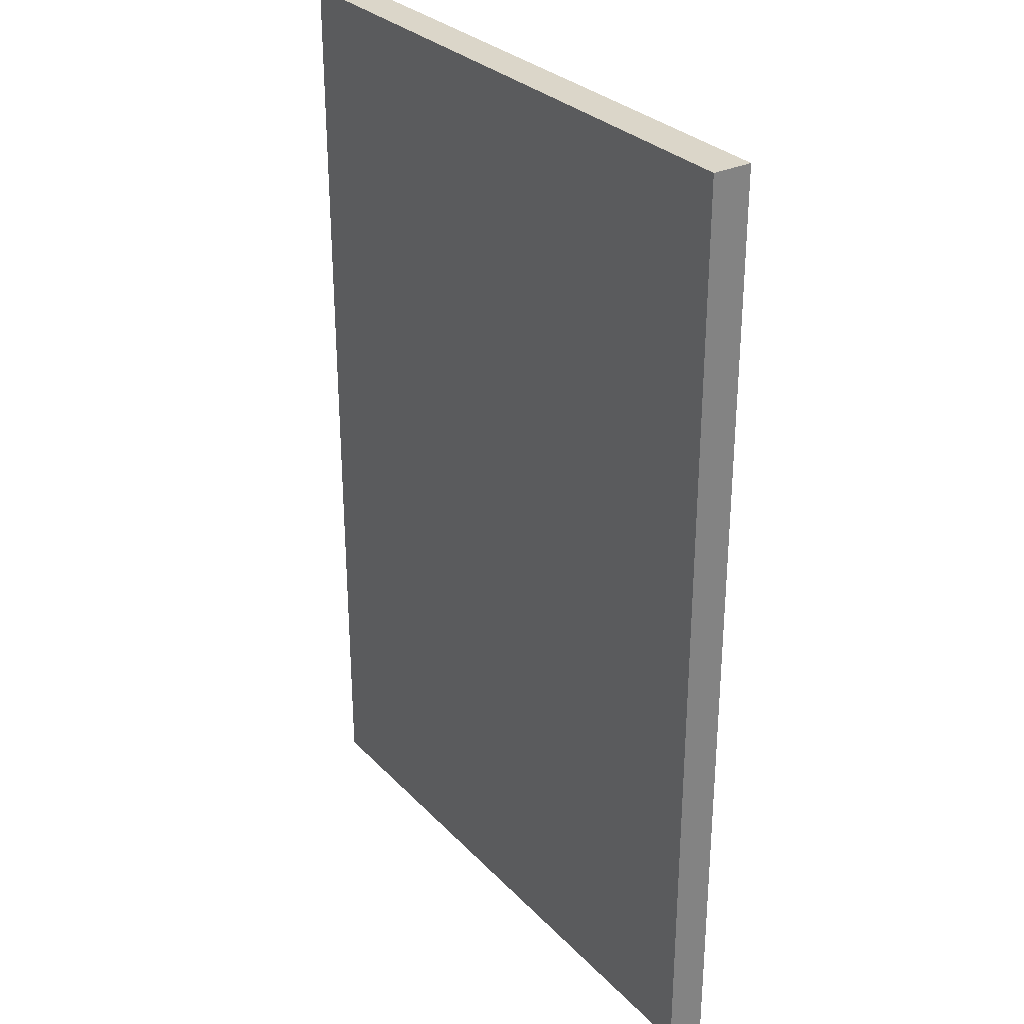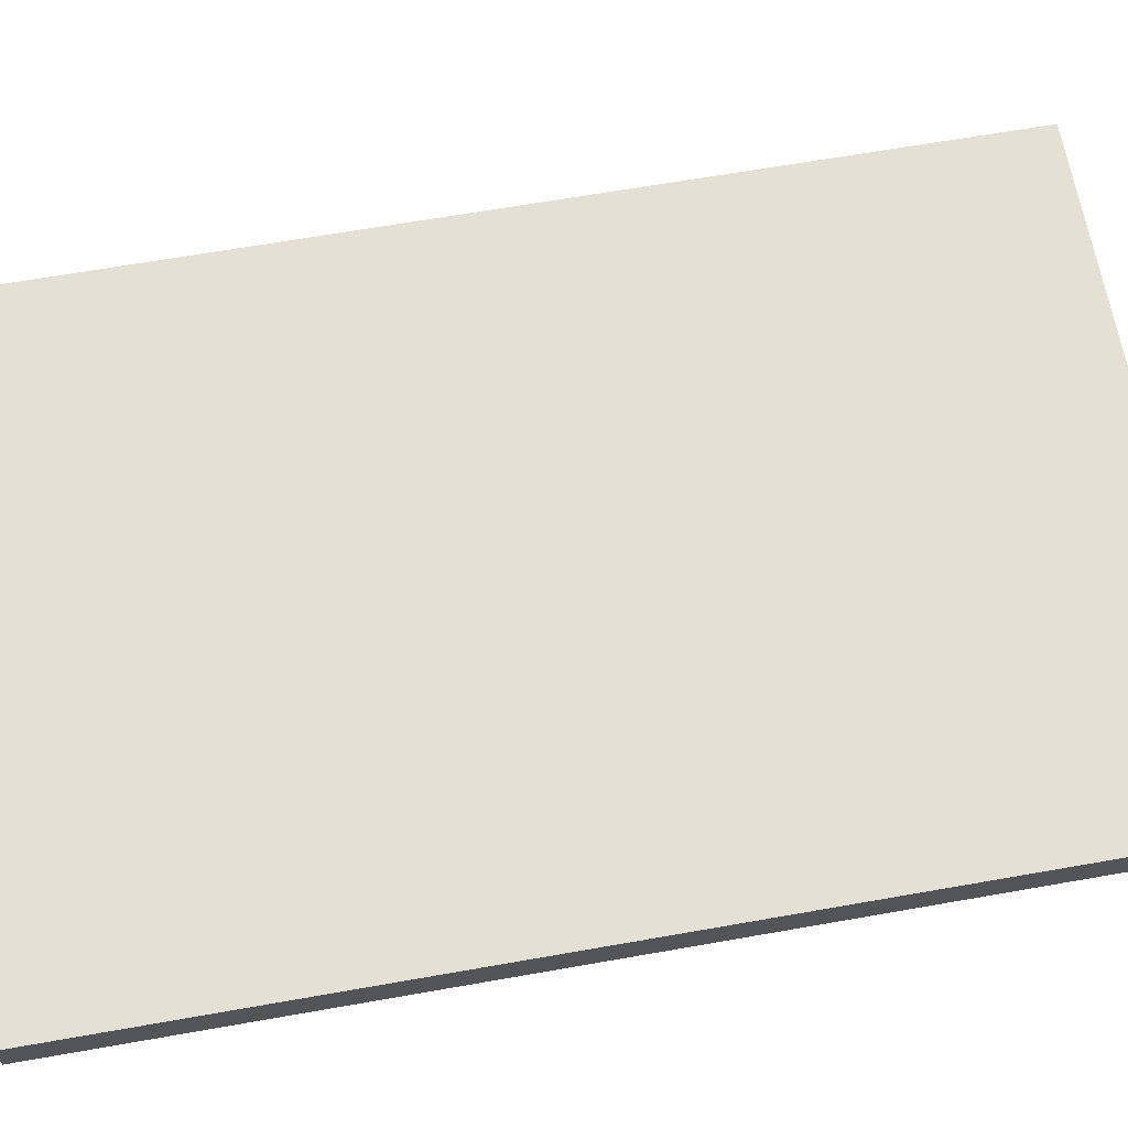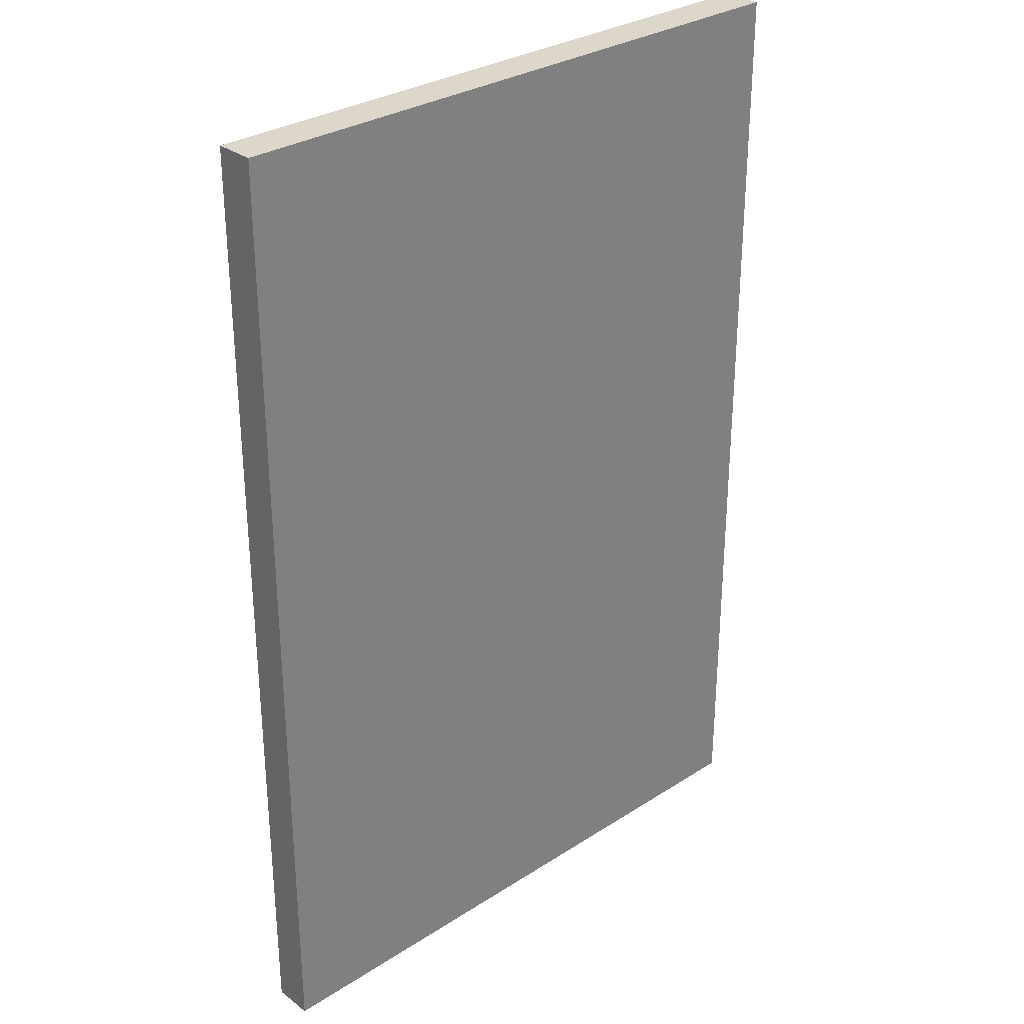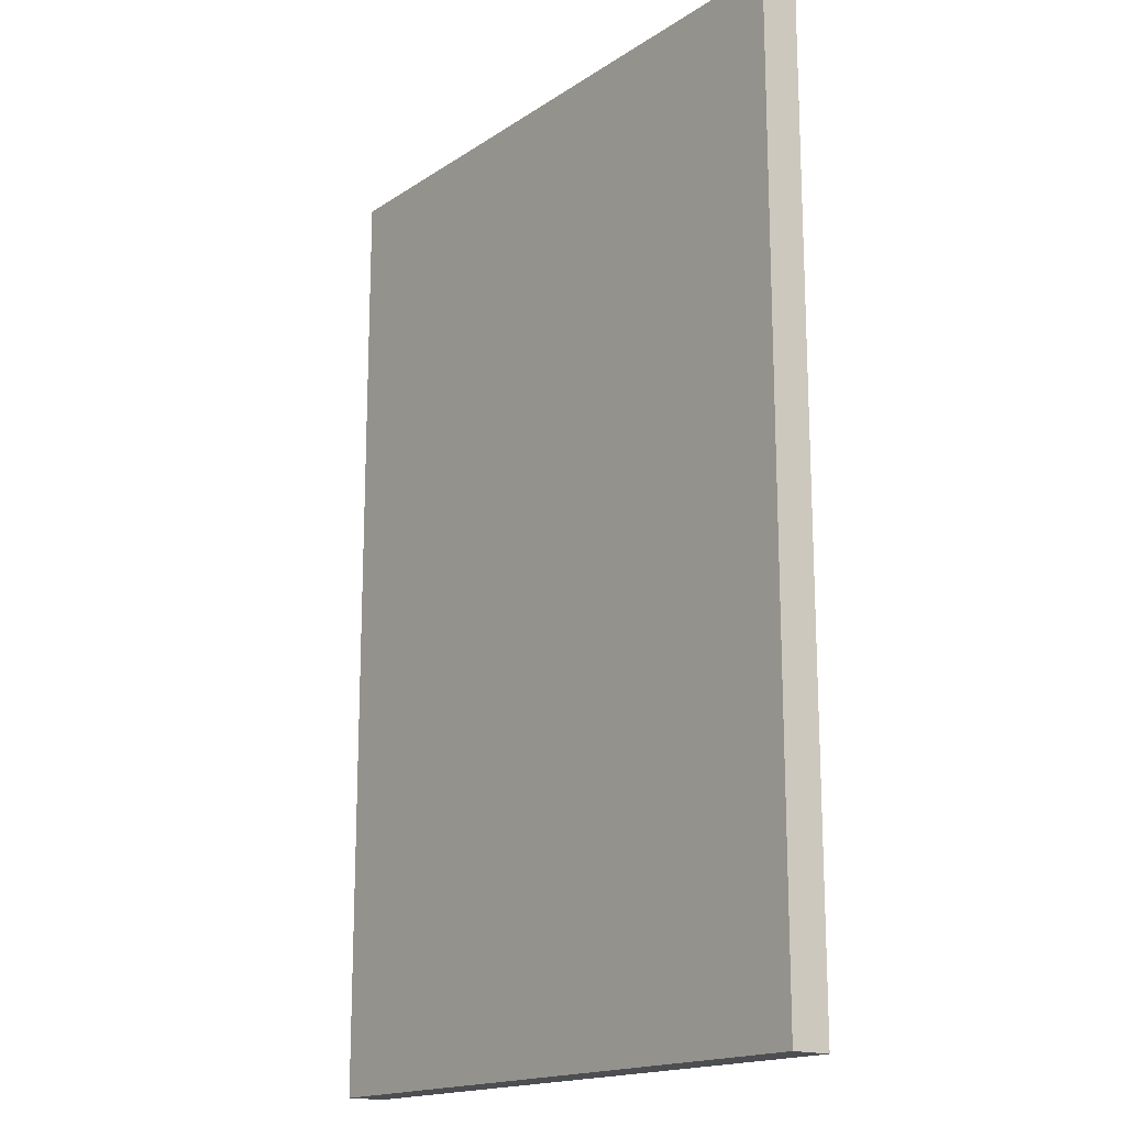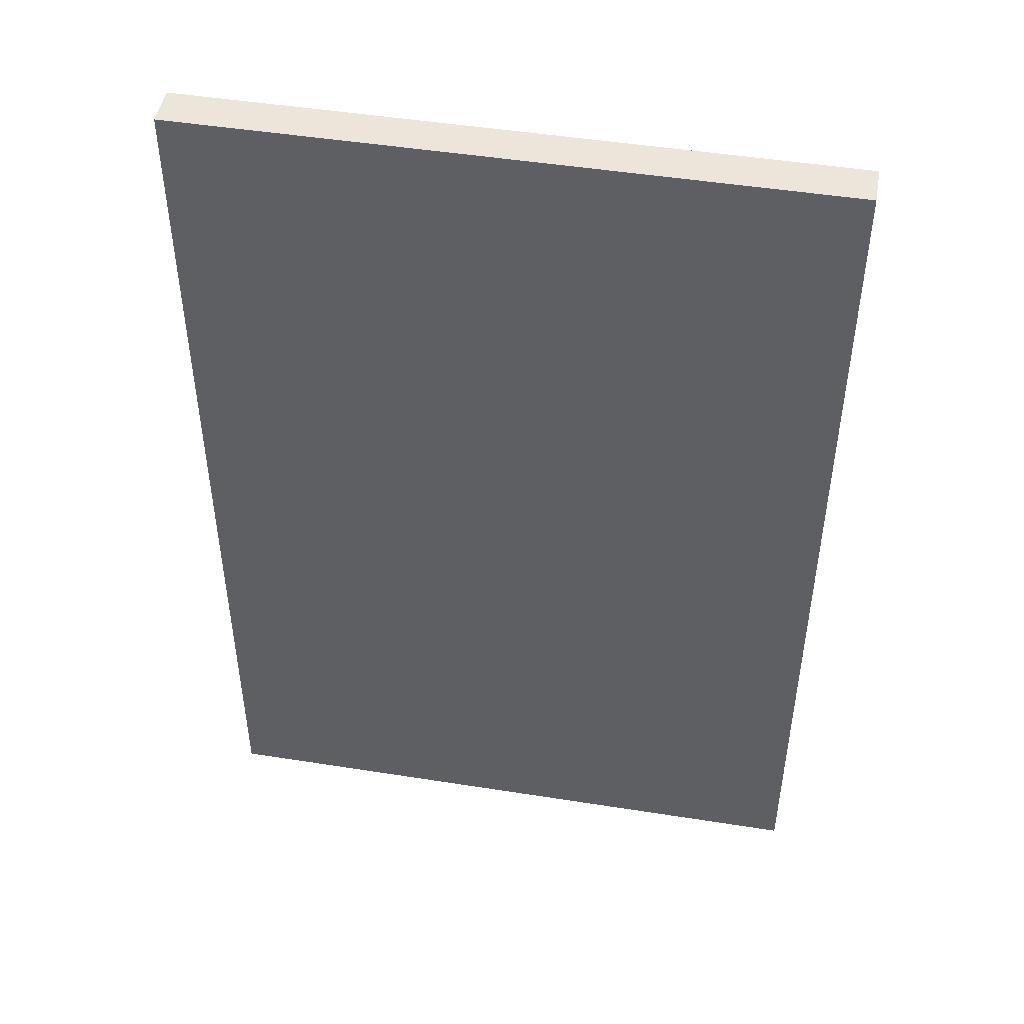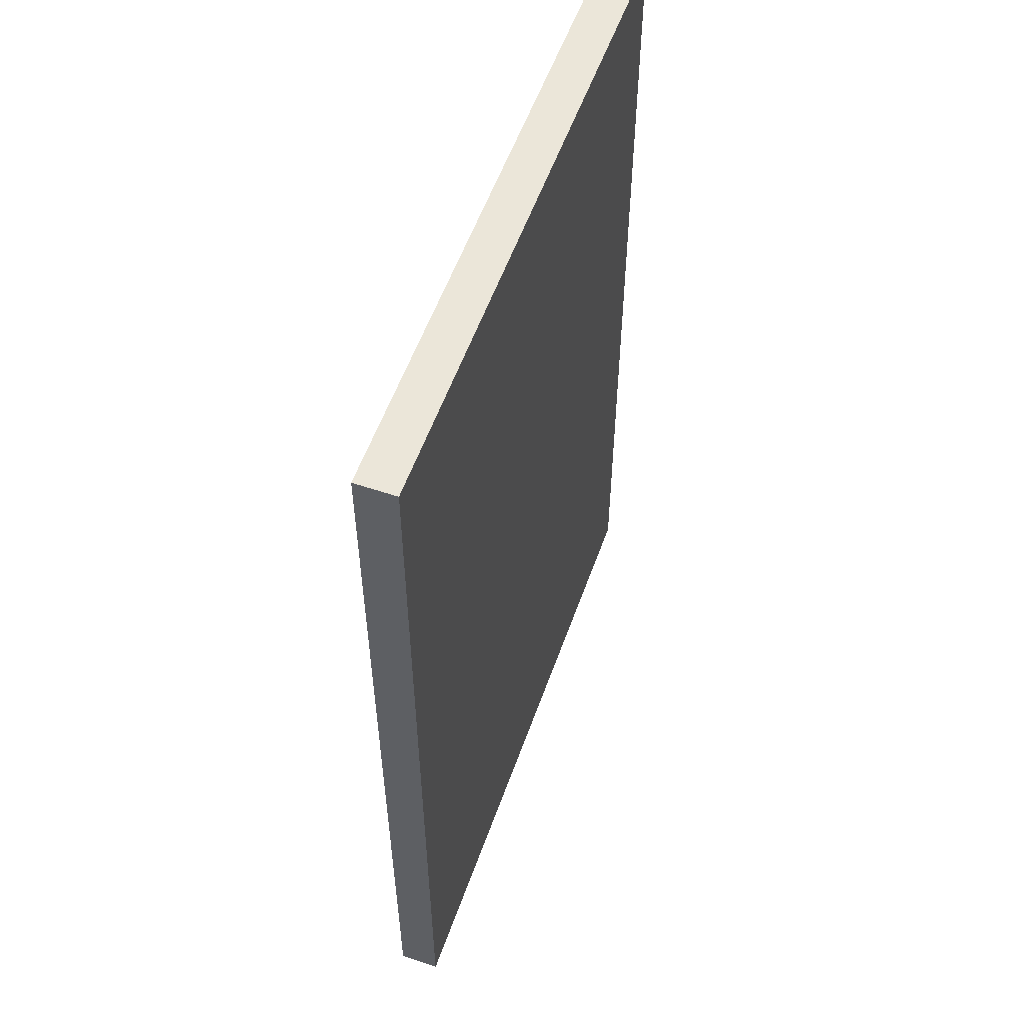
<metadata>
{"format":"obj","ext":"obj","renderer":"f3d","projection":"perspective","resolution":1024,"background":"white","views":[{"elev":30.0,"azim":55.3,"up":"+Y"},{"elev":66.0,"azim":80.0,"up":"+Z"},{"elev":30.4,"azim":137.1,"up":"+Y"},{"elev":-16.9,"azim":52.3,"up":"+Y"},{"elev":47.8,"azim":-169.9,"up":"+Y"},{"elev":56.1,"azim":-70.5,"up":"+Y"}]}
</metadata>
<code>
o
v -0.8 -1.6 -0.7
v -0.8 -1.6 -0.8
v -0.8 -1.5 -0.7
v -0.8 -1.5 -0.8
v -0.8 0.8 -0.7
v -0.8 0.8 -0.8
v 0.8 -1.6 -0.7
v 0.8 -1.6 -0.8
v 0.8 -1.5 -0.7
v 0.8 -1.5 -0.8
v 0.8 0.8 -0.7
v 0.8 0.8 -0.8
v -0.8 -1.6 -0.7
v -0.8 -1.5 -0.7
v -0.8 0.8 -0.7
v 0.8 -1.6 -0.7
v 0.8 -1.5 -0.7
v 0.8 0.8 -0.7
v -0.8 -1.6 -0.8
v -0.8 -1.5 -0.8
v -0.8 0.8 -0.8
v 0.8 -1.6 -0.8
v 0.8 -1.5 -0.8
v 0.8 0.8 -0.8
v -0.8 -1.6 -0.7
v 0.8 -1.6 -0.7
v -0.8 -1.6 -0.8
v 0.8 -1.6 -0.8
v -0.8 0.8 -0.7
v 0.8 0.8 -0.7
v -0.8 0.8 -0.8
v 0.8 0.8 -0.8
f 3 2 1
f 4 2 3
f 5 4 3
f 6 4 5
f 7 8 9
f 9 8 10
f 9 10 11
f 11 10 12
f 16 14 13
f 17 15 14
f 17 14 16
f 18 15 17
f 19 20 22
f 20 21 23
f 22 20 23
f 23 21 24
f 27 26 25
f 28 26 27
f 29 30 31
f 31 30 32

</code>
